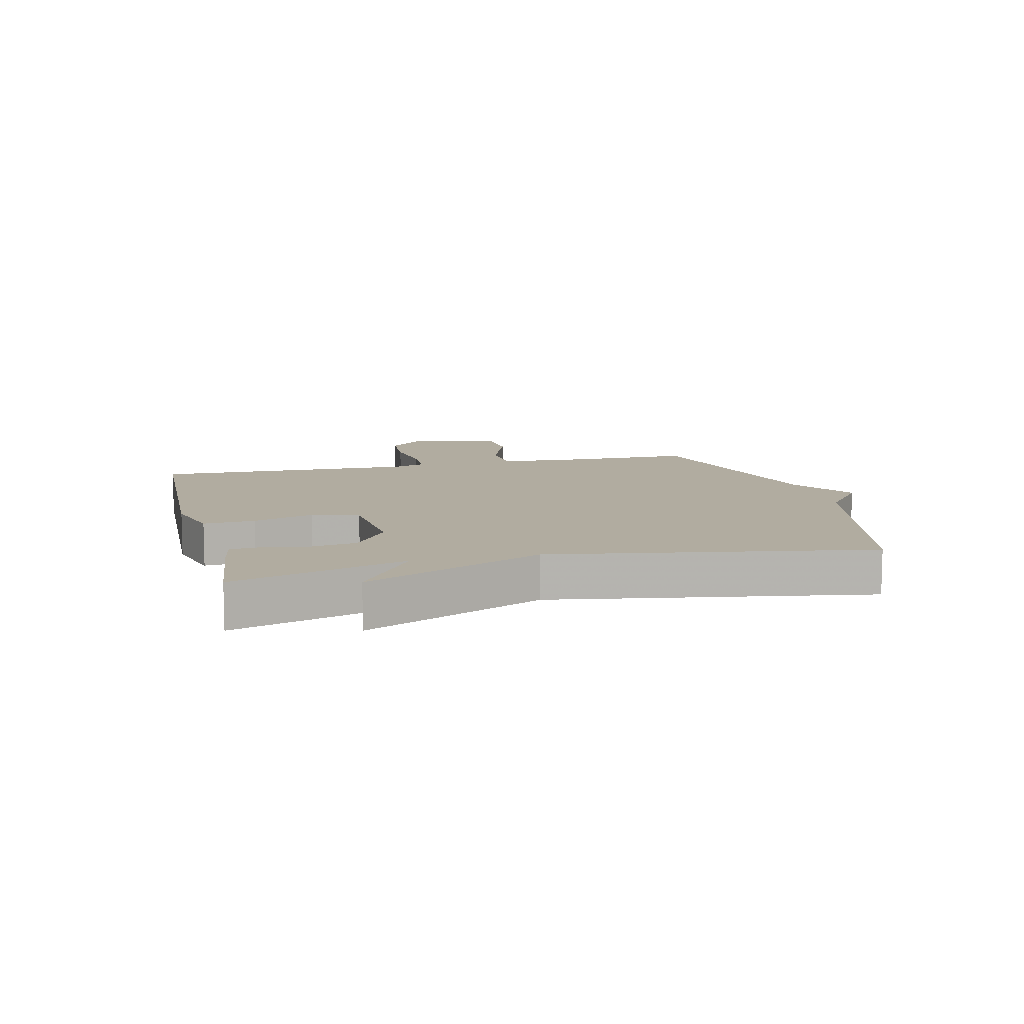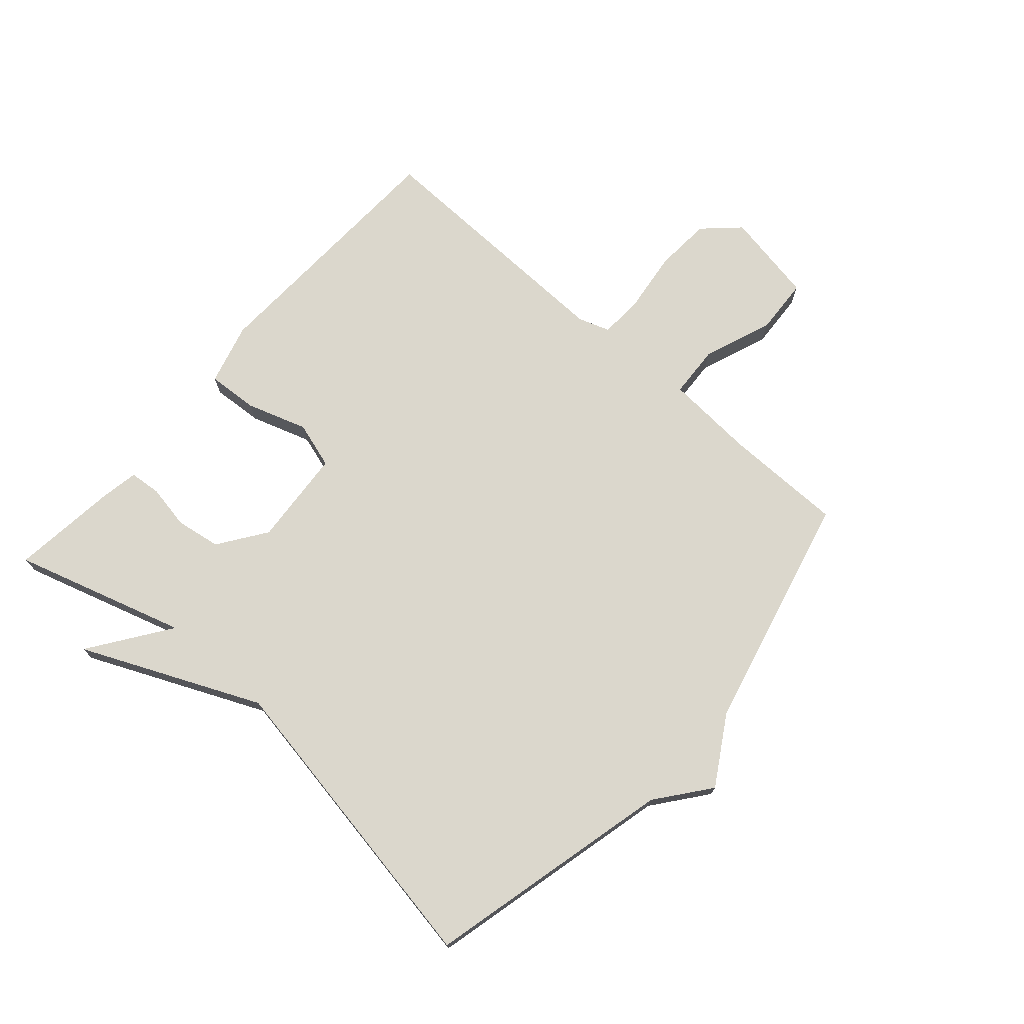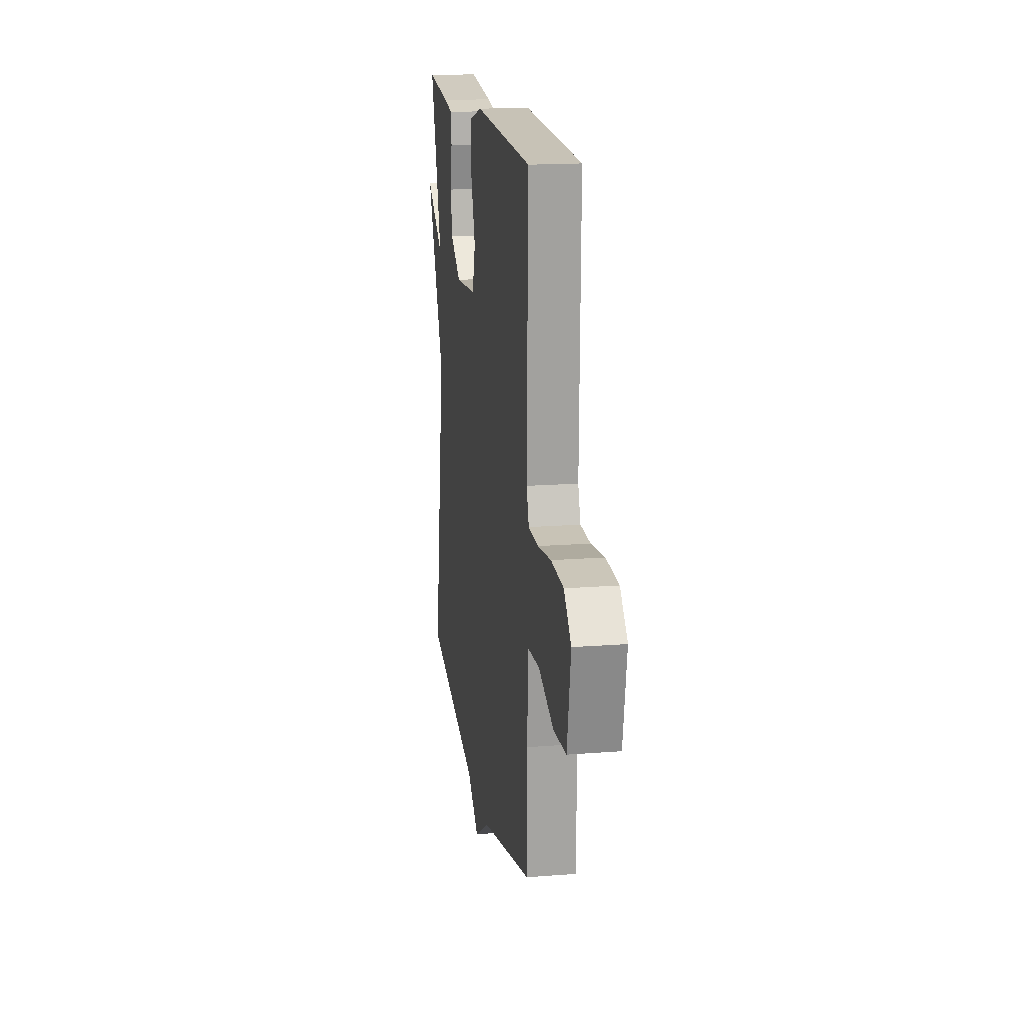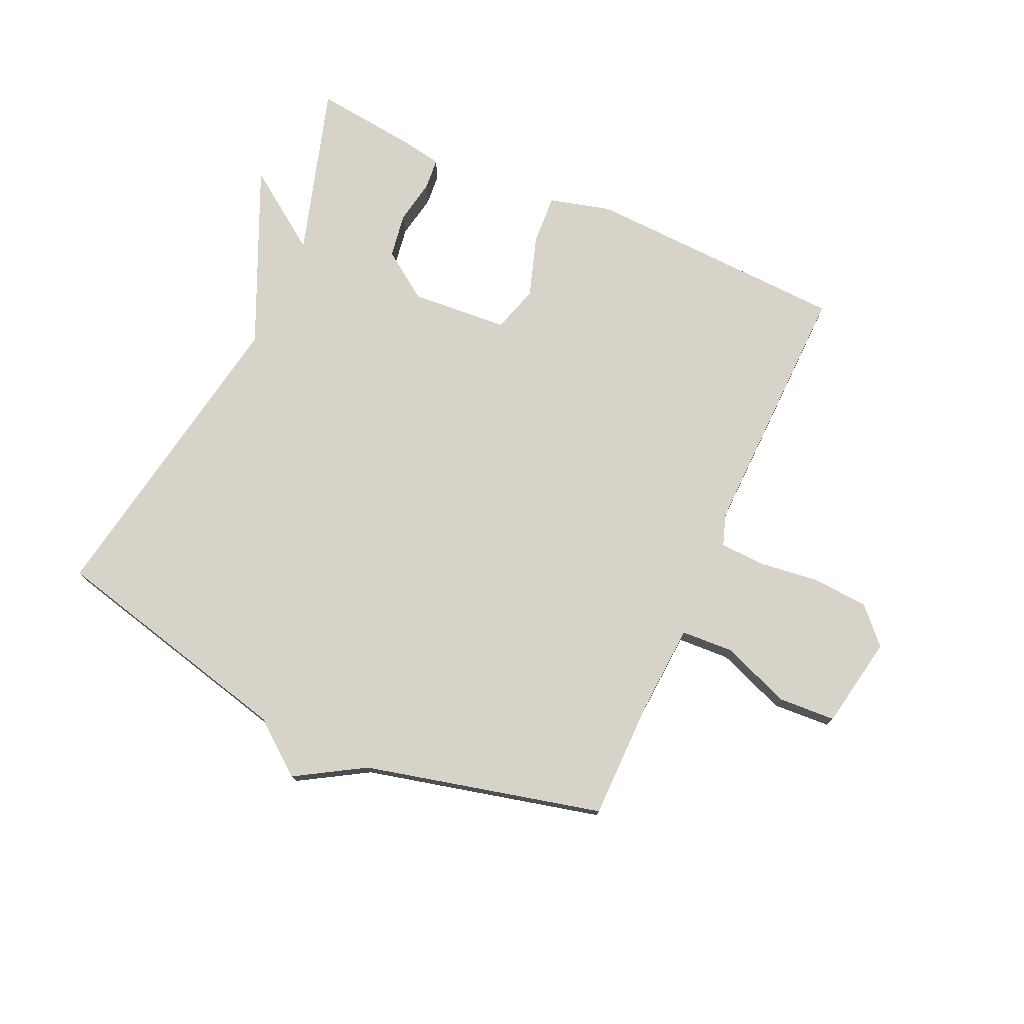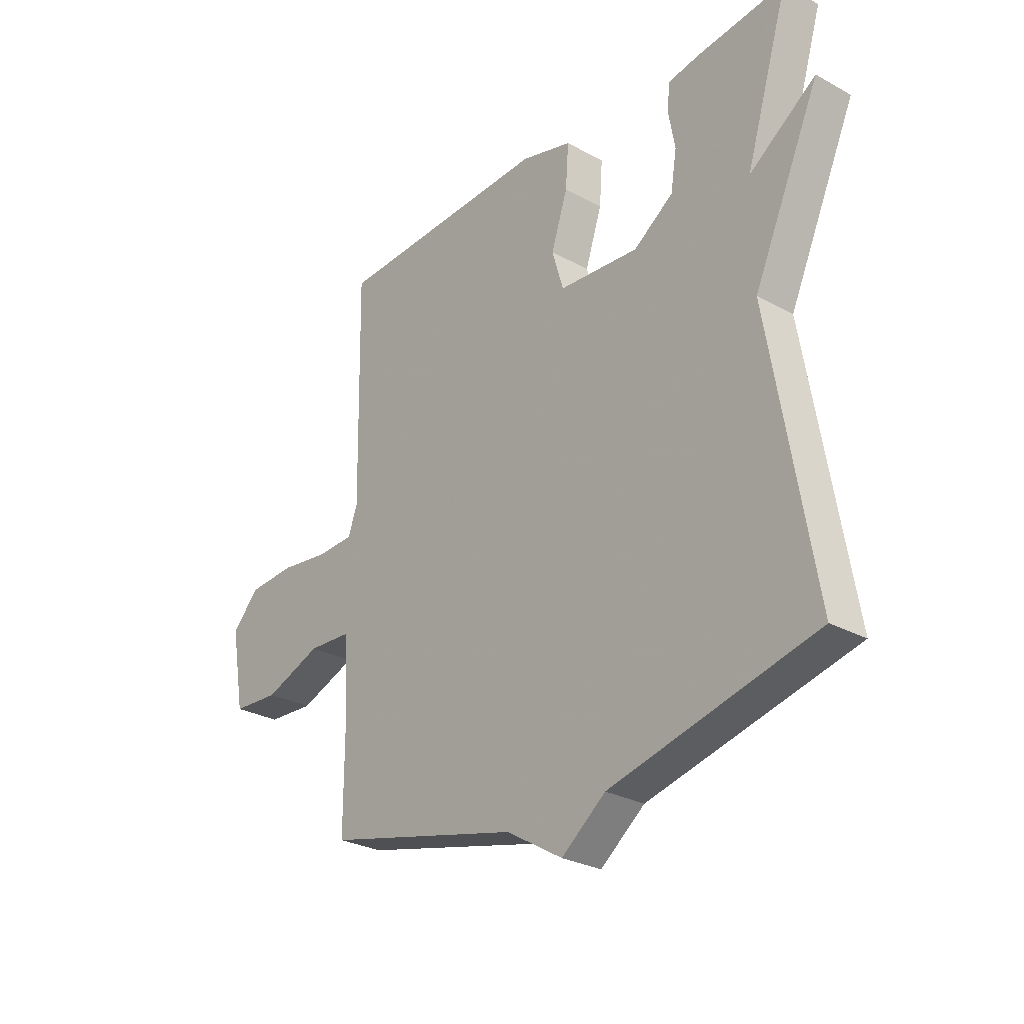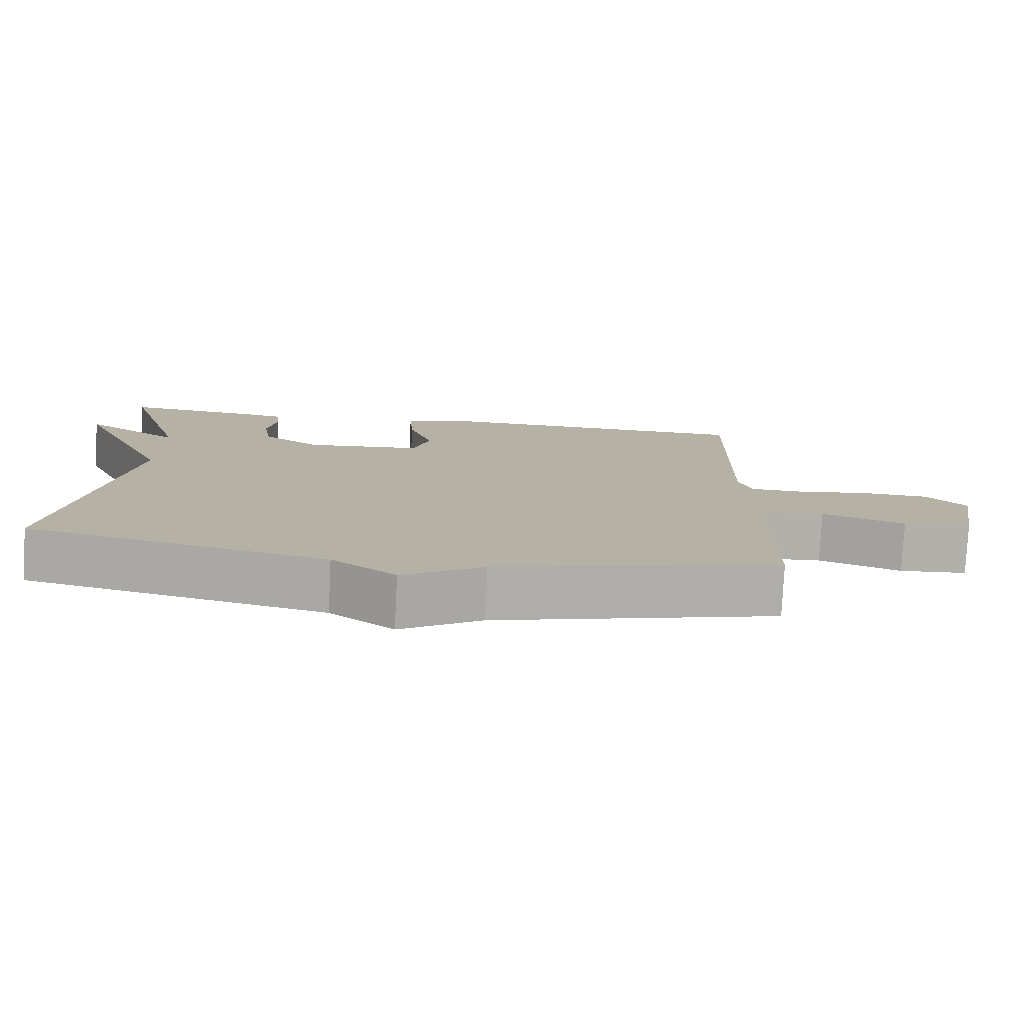
<metadata>
{"format":"obj","ext":"obj","renderer":"f3d","projection":"perspective","resolution":1024,"background":"white","views":[{"elev":10.1,"azim":76.3,"up":"+Y"},{"elev":73.2,"azim":131.6,"up":"+Y"},{"elev":17.1,"azim":-98.9,"up":"+Z"},{"elev":75.8,"azim":-155.4,"up":"+Y"},{"elev":-27.9,"azim":50.1,"up":"+Z"},{"elev":-78.3,"azim":177.2,"up":"+Z"}]}
</metadata>
<code>
v -0.5 0.07 -0.5
v -0.5 0.07 -0.303
v -0.509 0.07 -0.155
v -0.595 0.07 -0.15
v -0.709 0.07 -0.193
v -0.803 0.07 -0.187
v -0.83 0.07 -0.035
v -0.776 0.07 0.022
v -0.683 0.07 0.028
v -0.584 0.07 0.015
v -0.51 0.07 0.018
v -0.492 0.07 0.07
v -0.5 0.07 0.5
v -0.067 0.07 0.516
v 0.035 0.07 0.488
v 0.029 0.07 0.404
v -0.004 0.07 0.305
v 0.019 0.07 0.228
v 0.179 0.07 0.215
v 0.258 0.07 0.27
v 0.27 0.07 0.344
v 0.257 0.07 0.417
v 0.262 0.07 0.469
v 0.324 0.07 0.48
v 0.5 0.07 0.5
v 0.413 0.07 0.217
v 0.546 0.07 0.31
v 0.413 0.07 0.017
v 0.5 0.07 -0.5
v 0.091 0.07 -0.597
v 0.003 0.07 -0.665
v -0.109 0.07 -0.597
v -0.5 0 -0.5
v -0.5 0 -0.303
v -0.509 0 -0.155
v -0.595 0 -0.15
v -0.709 0 -0.193
v -0.803 0 -0.187
v -0.83 0 -0.035
v -0.776 0 0.022
v -0.683 0 0.028
v -0.584 0 0.015
v -0.51 0 0.018
v -0.492 0 0.07
v -0.5 0 0.5
v -0.067 0 0.516
v 0.035 0 0.488
v 0.029 0 0.404
v -0.004 0 0.305
v 0.019 0 0.228
v 0.179 0 0.215
v 0.258 0 0.27
v 0.27 0 0.344
v 0.257 0 0.417
v 0.262 0 0.469
v 0.324 0 0.48
v 0.5 0 0.5
v 0.413 0 0.217
v 0.546 0 0.31
v 0.413 0 0.017
v 0.5 0 -0.5
v 0.091 0 -0.597
v 0.003 0 -0.665
v -0.109 0 -0.597
f 30 31 32
f 32 1 2
f 30 32 2
f 29 30 2
f 28 29 2
f 26 27 28
f 26 28 2 3
f 24 25 26
f 23 24 26
f 22 23 26
f 21 22 26
f 20 21 26
f 19 20 26
f 19 26 3 4
f 4 5 6
f 19 4 6
f 18 19 6
f 17 18 6
f 15 16 17
f 14 15 17
f 13 14 17
f 12 13 17
f 11 12 17
f 11 17 6
f 10 11 6 7
f 7 8 9 10
f 64 63 62
f 34 33 64
f 34 64 62
f 34 62 61
f 34 61 60
f 60 59 58
f 35 34 60 58
f 58 57 56
f 58 56 55
f 58 55 54
f 58 54 53
f 58 53 52
f 58 52 51
f 36 35 58 51
f 38 37 36
f 38 36 51
f 38 51 50
f 38 50 49
f 49 48 47
f 49 47 46
f 49 46 45
f 49 45 44
f 49 44 43
f 38 49 43
f 39 38 43 42
f 42 41 40 39
f 1 33 34 2
f 2 34 35 3
f 3 35 36 4
f 4 36 37 5
f 5 37 38 6
f 6 38 39 7
f 7 39 40 8
f 8 40 41 9
f 9 41 42 10
f 10 42 43 11
f 11 43 44 12
f 12 44 45 13
f 13 45 46 14
f 14 46 47 15
f 15 47 48 16
f 16 48 49 17
f 17 49 50 18
f 18 50 51 19
f 19 51 52 20
f 20 52 53 21
f 21 53 54 22
f 22 54 55 23
f 23 55 56 24
f 24 56 57 25
f 25 57 58 26
f 26 58 59 27
f 27 59 60 28
f 28 60 61 29
f 29 61 62 30
f 30 62 63 31
f 31 63 64 32
f 32 64 33 1

</code>
